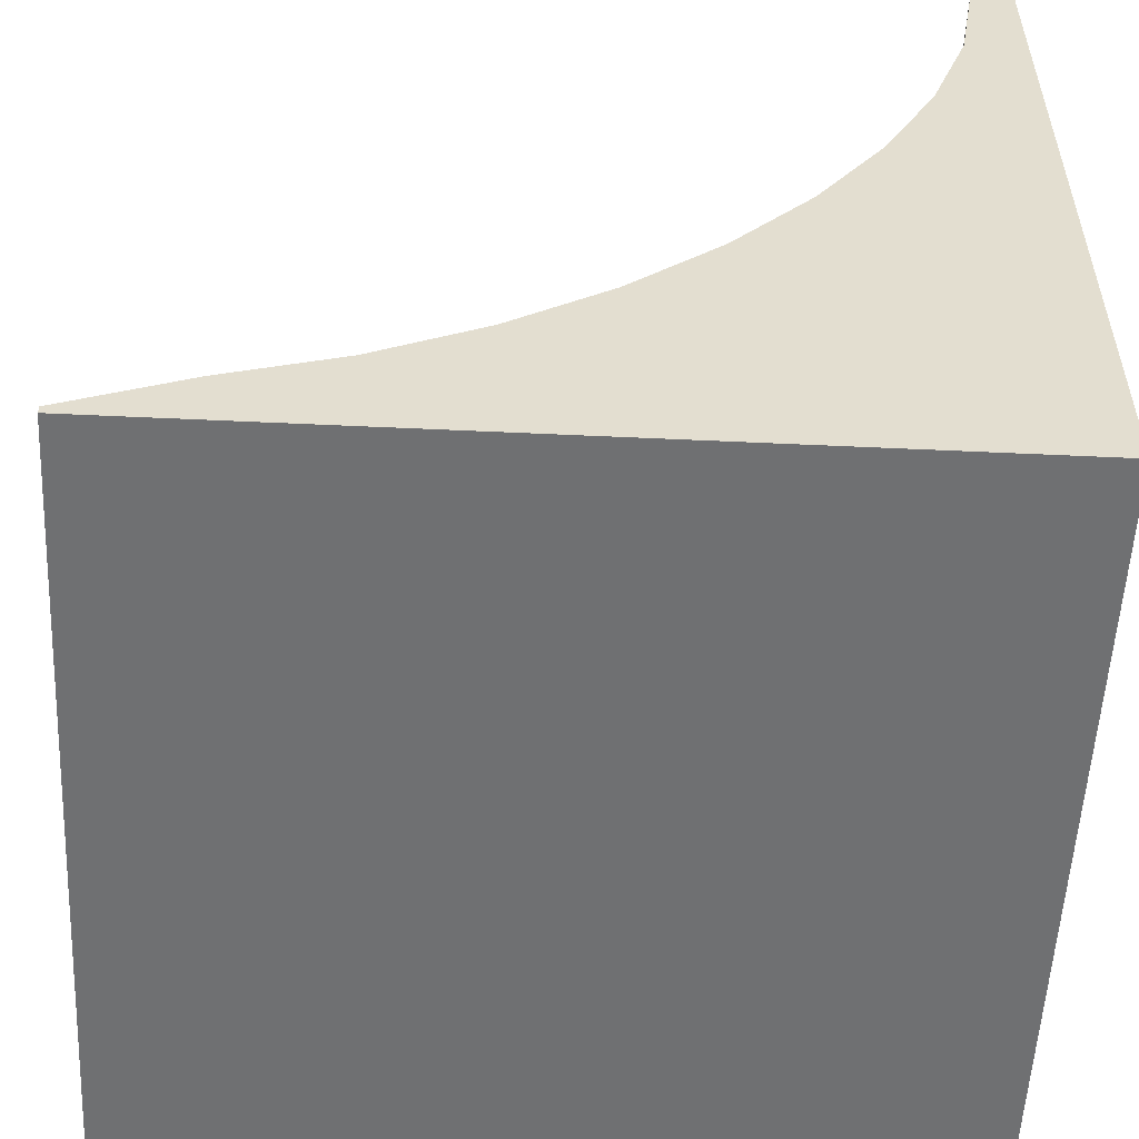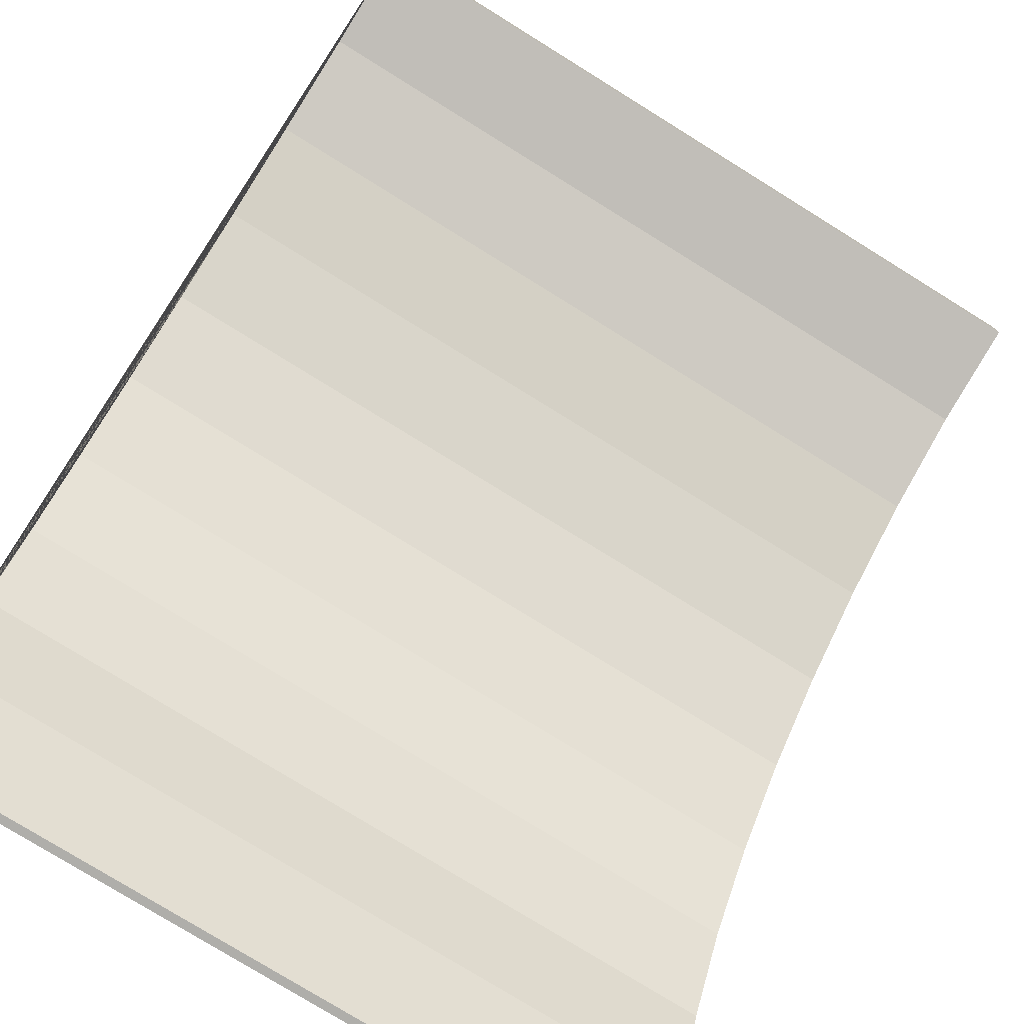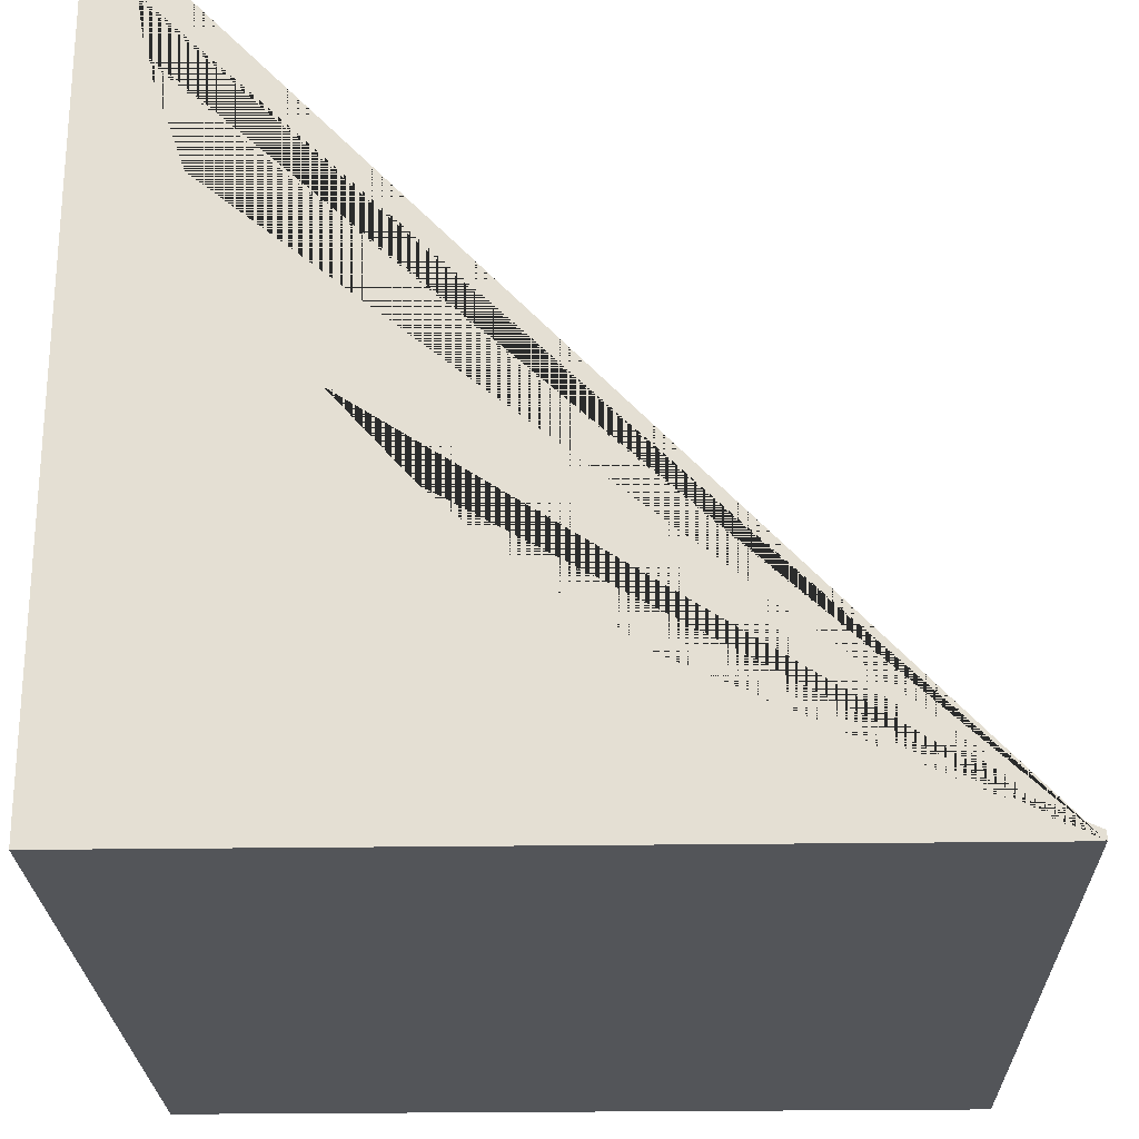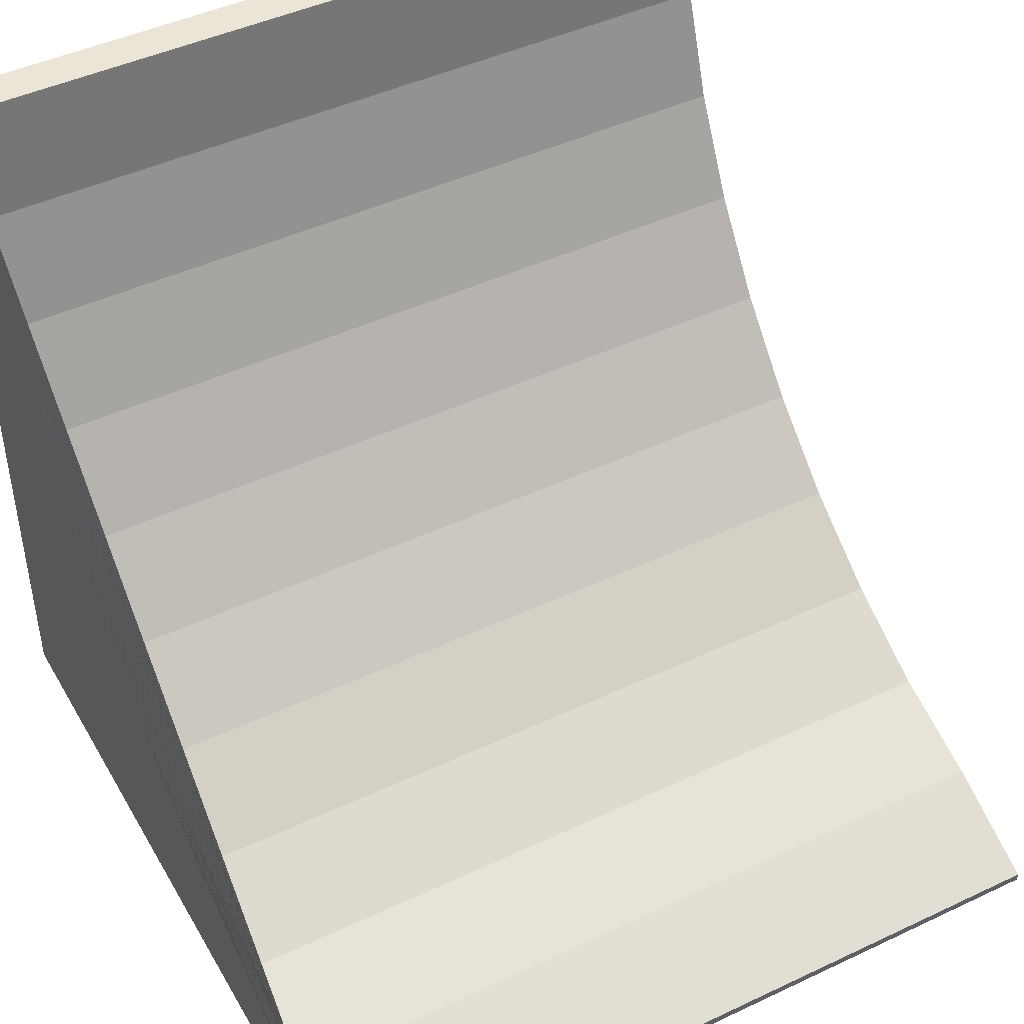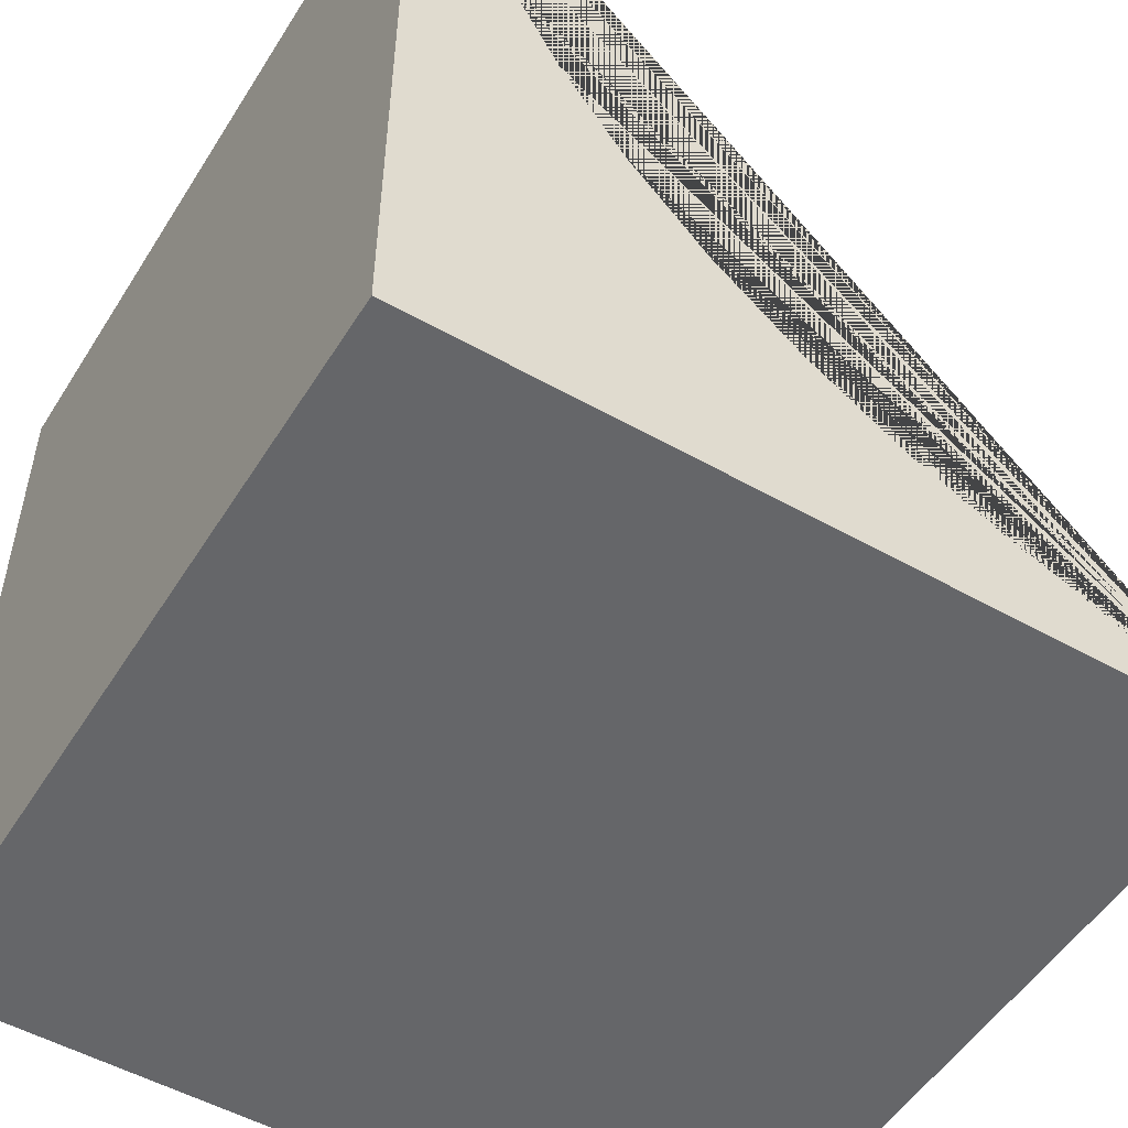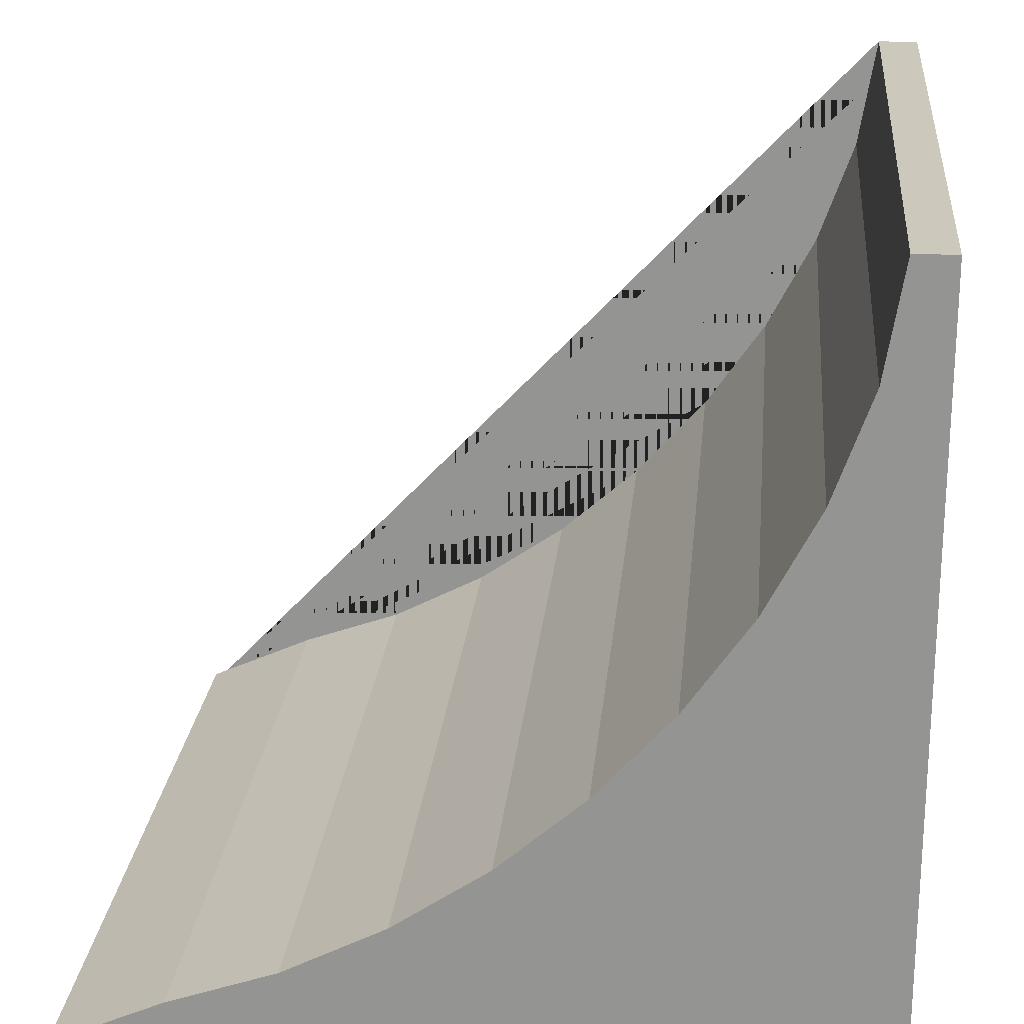
<metadata>
{"format":"obj","ext":"obj","renderer":"f3d","projection":"perspective","resolution":1024,"background":"white","views":[{"elev":-54.8,"azim":-92.8,"up":"+Y"},{"elev":-77.6,"azim":148.2,"up":"+Z"},{"elev":-24.2,"azim":91.4,"up":"+Y"},{"elev":45.6,"azim":151.5,"up":"+Y"},{"elev":-51.9,"azim":58.6,"up":"+Y"},{"elev":22.2,"azim":-84.5,"up":"+Y"}]}
</metadata>
<code>
o Cube_Cube.001
v -1 0 1
v -1 2 1
v -1 0 -1
v 1 0 1
v 1 2 1
v 1 0 -1
v -1 2 0.8977
v -1 0.02183 -1
v -1 1.715 0.851
v -1 1.443 0.755
v -1 1.186 0.6225
v -1 0.9488 0.4587
v -1 0.7328 0.2672
v -1 0.5413 0.05117
v -1 0.3775 -0.1865
v -1 0.245 -0.4429
v -1 0.149 -0.7151
v 1 0.02183 -1
v 1 2 0.8977
v 1 0.149 -0.7151
v 1 0.245 -0.4429
v 1 0.3775 -0.1865
v 1 0.5413 0.05117
v 1 0.7328 0.2672
v 1 0.9488 0.4587
v 1 1.186 0.6225
v 1 1.443 0.755
v 1 1.715 0.851
f 3 8 18 6
f 6 18 20 21 22 23 24 25 26 27 28 19 5 4
f 4 5 2 1
f 3 6 4 1
f 1 2 7 9 10 11 12 13 14 15 16 17 8 3
f 7 19 28 9
f 9 28 27 10
f 10 27 26 11
f 11 26 25 12
f 12 25 24 13
f 13 24 23 14
f 14 23 22 15
f 15 22 21 16
f 16 21 20 17
f 17 20 18 8
f 19 7 2 5

</code>
